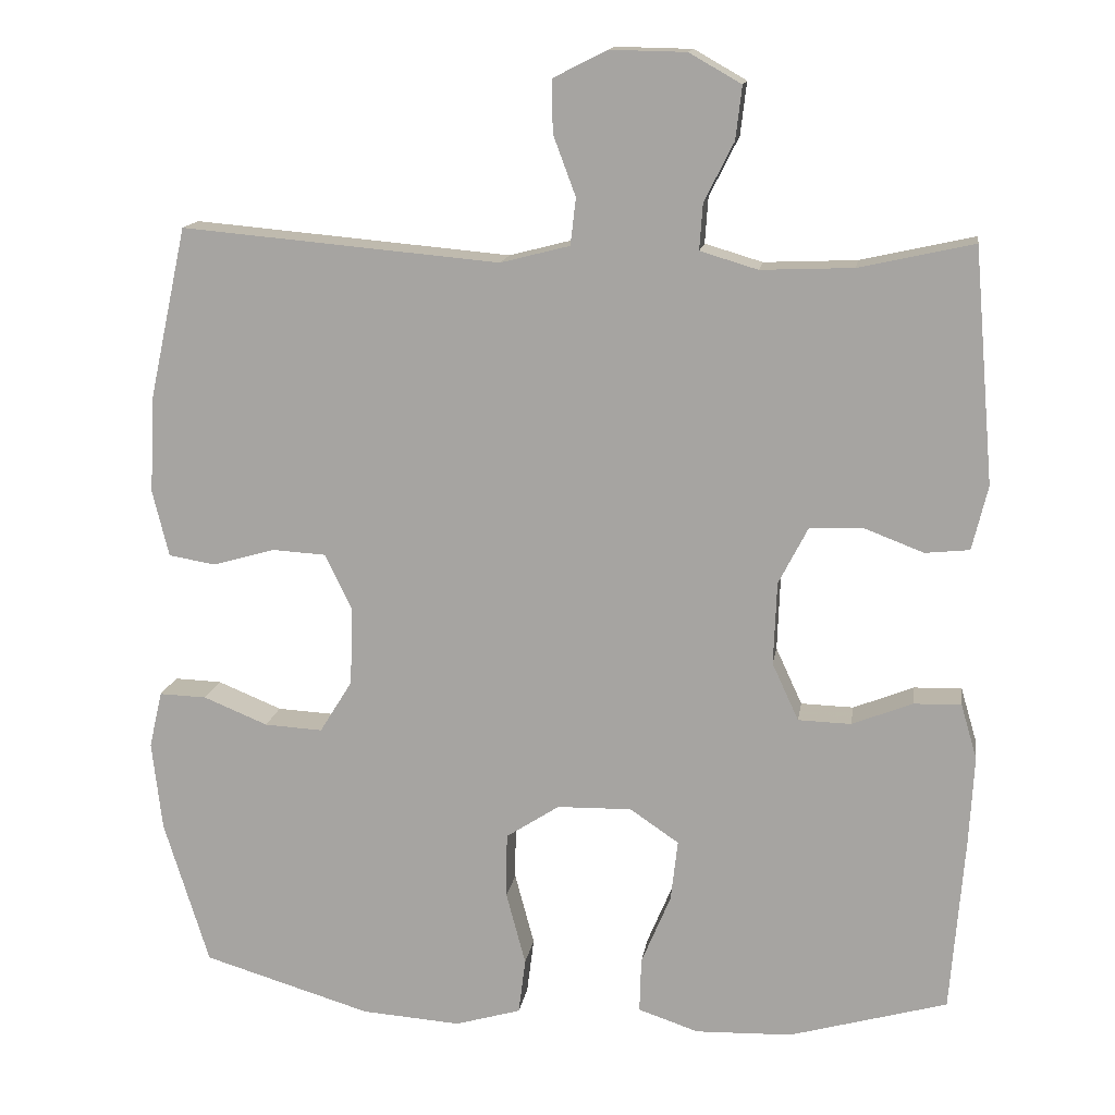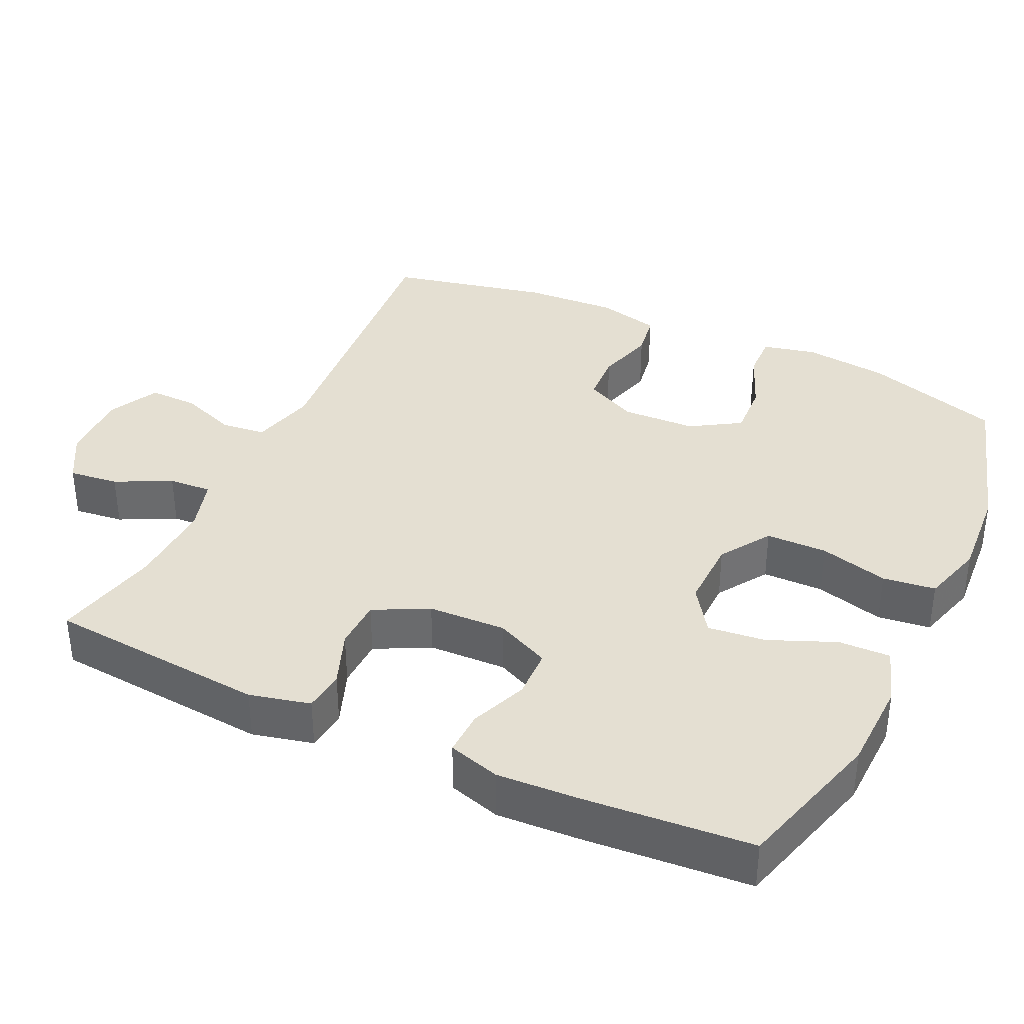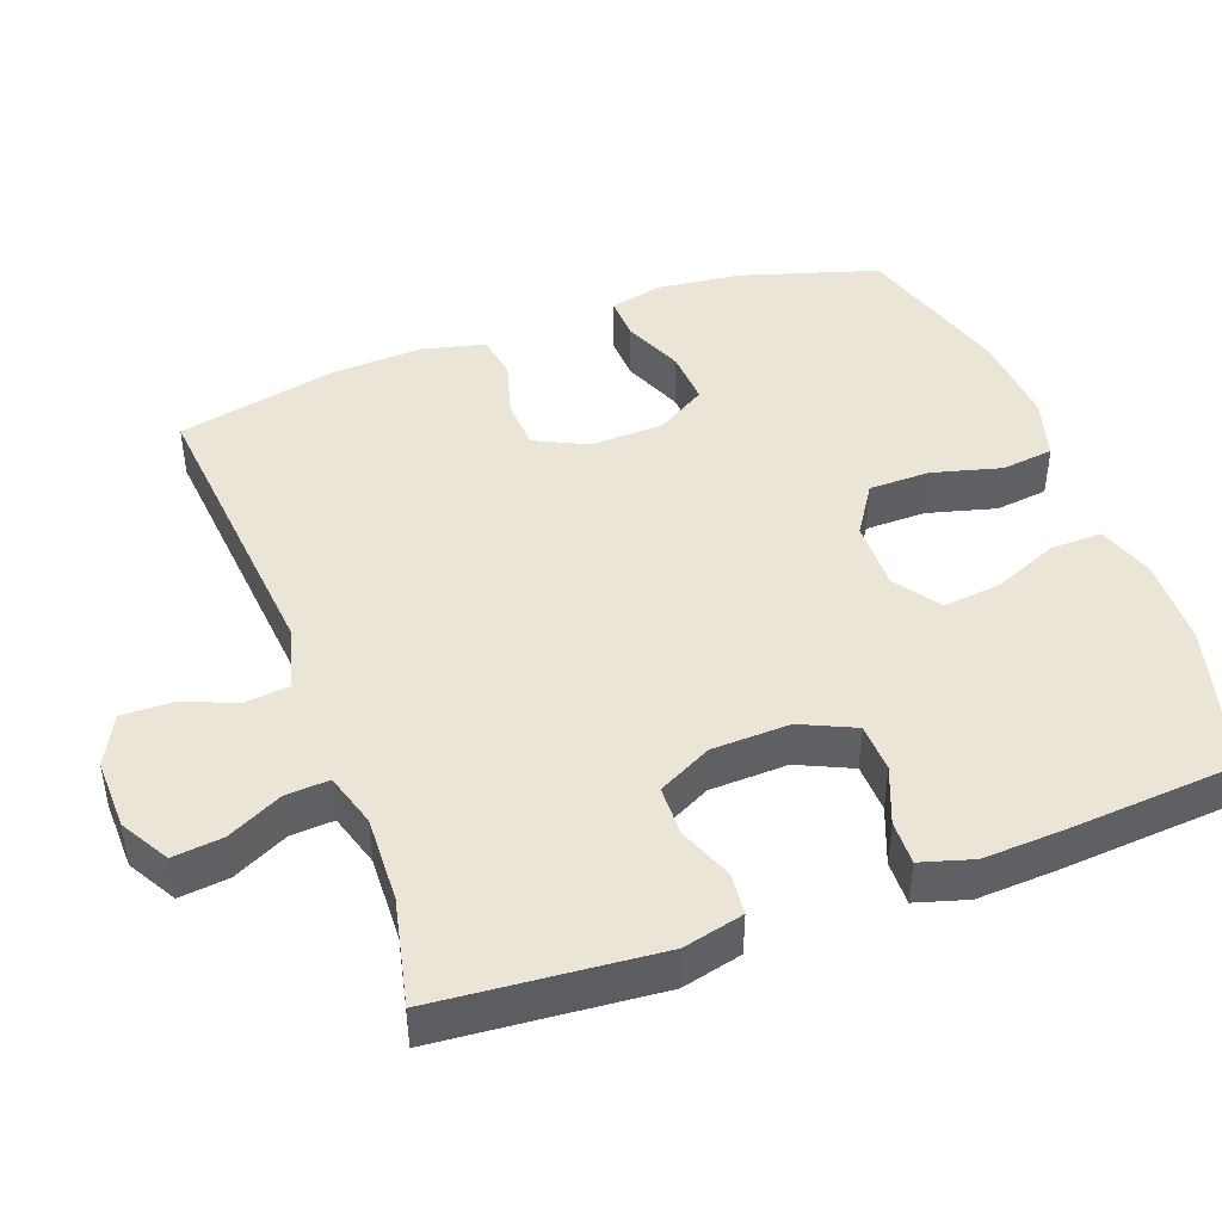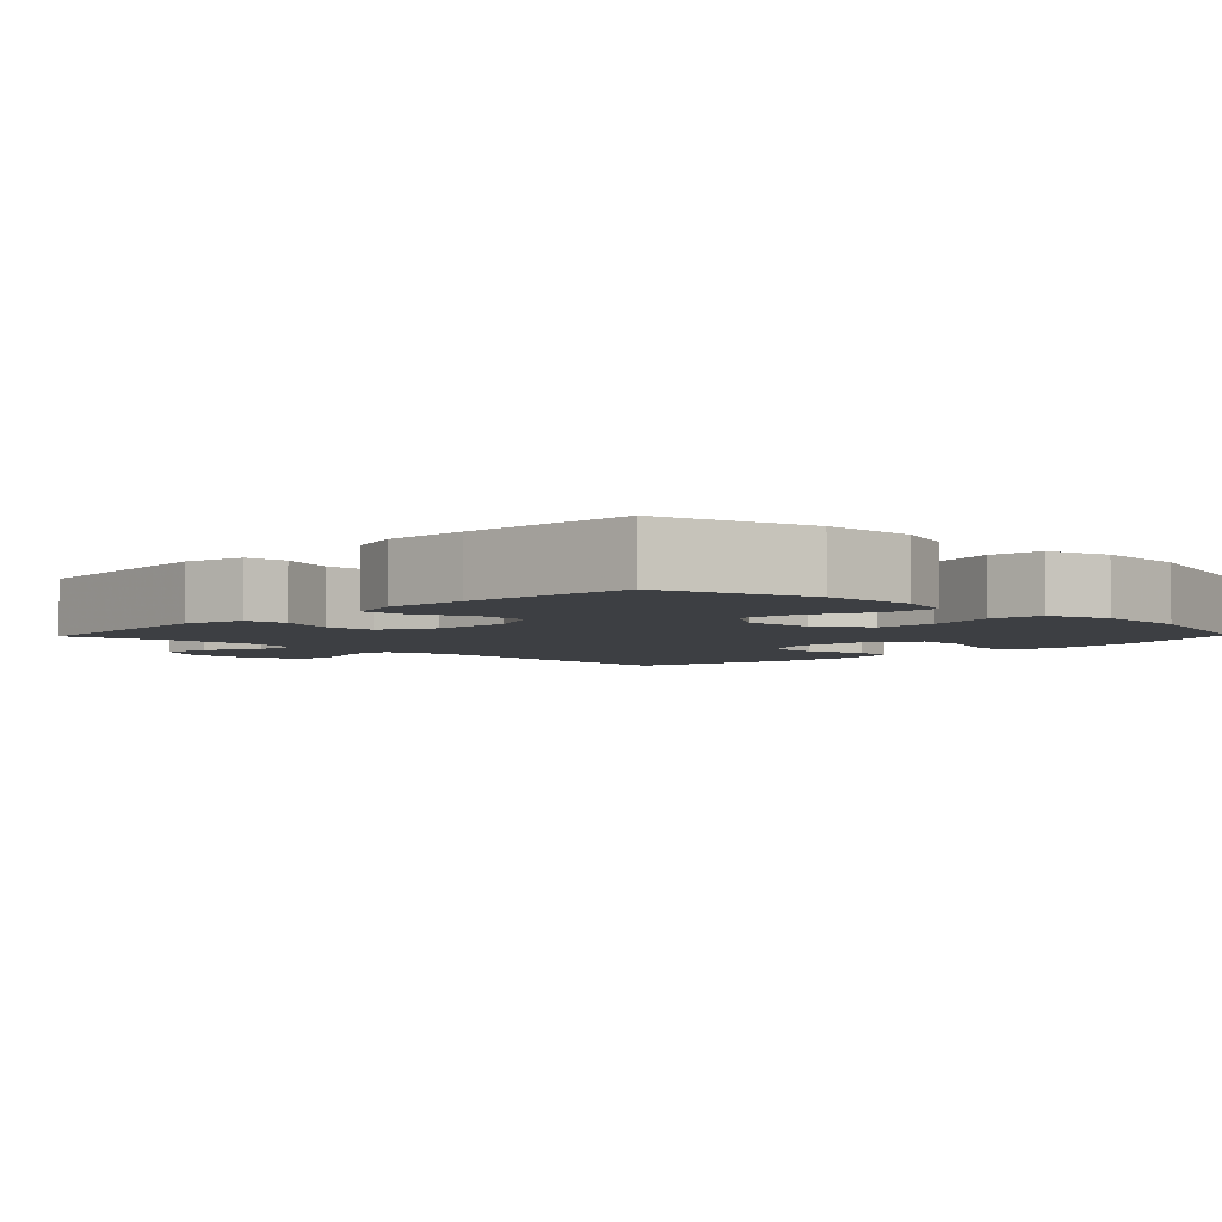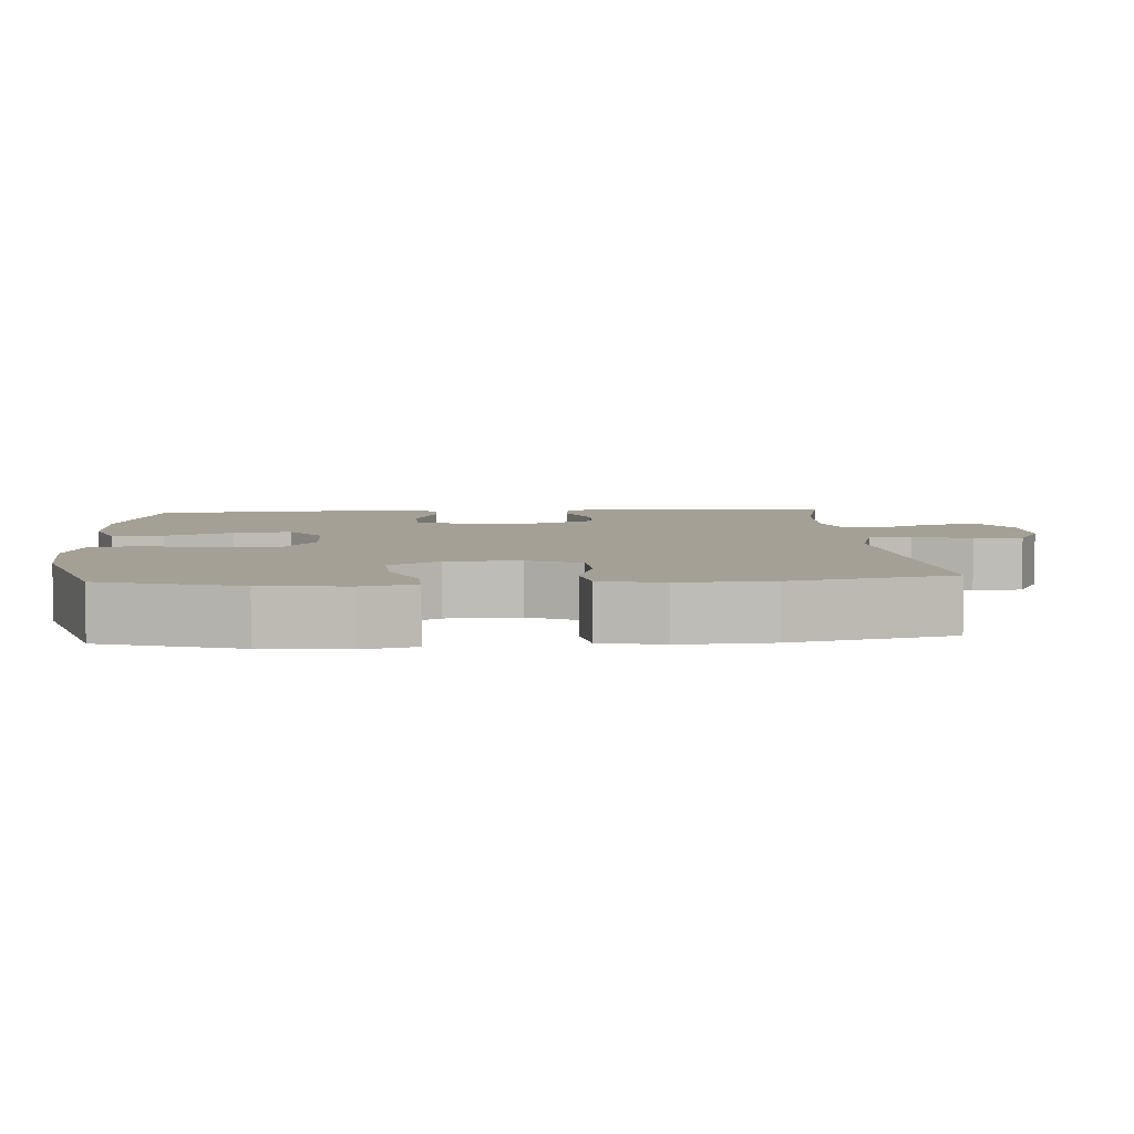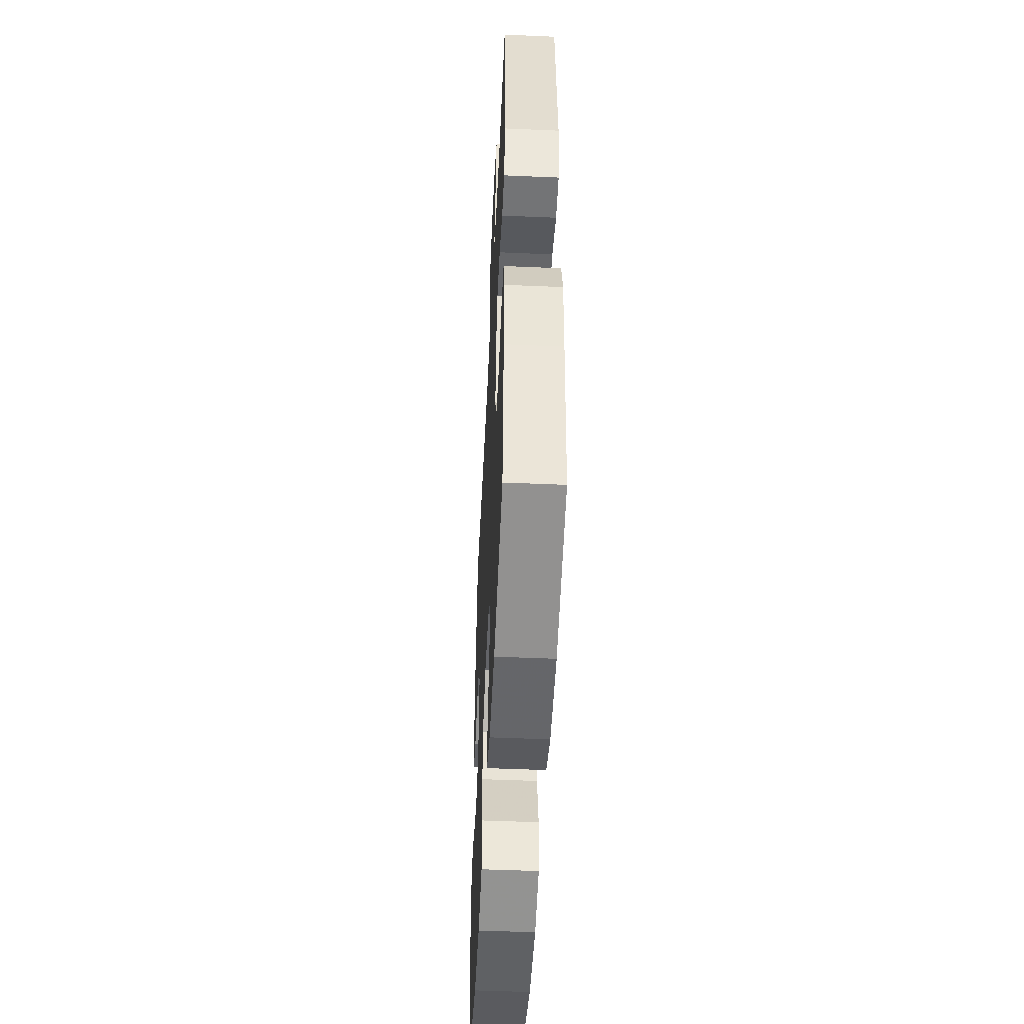
<metadata>
{"format":"obj","ext":"obj","renderer":"f3d","projection":"perspective","resolution":1024,"background":"white","views":[{"elev":14.5,"azim":8.8,"up":"+Z"},{"elev":36.9,"azim":115.2,"up":"+Y"},{"elev":44.2,"azim":69.7,"up":"+Y"},{"elev":-4.1,"azim":136.0,"up":"+Y"},{"elev":5.7,"azim":-94.1,"up":"+Y"},{"elev":-50.1,"azim":87.3,"up":"+Z"}]}
</metadata>
<code>
v -0.5 0.07 0.5
v -0.09 0.07 0.464
v -0.001 0.07 0.487
v 0.006 0.07 0.547
v -0.023 0.07 0.625
v -0.024 0.07 0.692
v 0.045 0.07 0.727
v 0.143 0.07 0.725
v 0.21 0.07 0.687
v 0.202 0.07 0.619
v 0.164 0.07 0.543
v 0.16 0.07 0.484
v 0.234 0.07 0.462
v 0.353 0.07 0.467
v 0.5 0.07 0.5
v 0.526 0.07 0.199
v 0.506 0.07 0.116
v 0.449 0.07 0.11
v 0.373 0.07 0.139
v 0.304 0.07 0.137
v 0.266 0.07 0.063
v 0.262 0.07 -0.044
v 0.296 0.07 -0.118
v 0.364 0.07 -0.12
v 0.442 0.07 -0.089
v 0.503 0.07 -0.087
v 0.524 0.07 -0.158
v 0.518 0.07 -0.27
v 0.5 0.07 -0.5
v 0.296 0.07 -0.558
v 0.172 0.07 -0.562
v 0.094 0.07 -0.536
v 0.096 0.07 -0.465
v 0.134 0.07 -0.374
v 0.143 0.07 -0.295
v 0.08 0.07 -0.252
v -0.016 0.07 -0.254
v -0.085 0.07 -0.299
v -0.086 0.07 -0.383
v -0.061 0.07 -0.477
v -0.07 0.07 -0.549
v -0.155 0.07 -0.574
v -0.283 0.07 -0.565
v -0.5 0.07 -0.5
v -0.558 0.07 -0.312
v -0.571 0.07 -0.197
v -0.554 0.07 -0.124
v -0.493 0.07 -0.126
v -0.41 0.07 -0.16
v -0.335 0.07 -0.164
v -0.293 0.07 -0.096
v -0.289 0.07 0.005
v -0.324 0.07 0.077
v -0.393 0.07 0.081
v -0.473 0.07 0.058
v -0.534 0.07 0.068
v -0.555 0.07 0.154
v -0.548 0.07 0.281
v -0.5 0 0.5
v -0.09 0 0.464
v -0.001 0 0.487
v 0.006 0 0.547
v -0.023 0 0.625
v -0.024 0 0.692
v 0.045 0 0.727
v 0.143 0 0.725
v 0.21 0 0.687
v 0.202 0 0.619
v 0.164 0 0.543
v 0.16 0 0.484
v 0.234 0 0.462
v 0.353 0 0.467
v 0.5 0 0.5
v 0.526 0 0.199
v 0.506 0 0.116
v 0.449 0 0.11
v 0.373 0 0.139
v 0.304 0 0.137
v 0.266 0 0.063
v 0.262 0 -0.044
v 0.296 0 -0.118
v 0.364 0 -0.12
v 0.442 0 -0.089
v 0.503 0 -0.087
v 0.524 0 -0.158
v 0.518 0 -0.27
v 0.5 0 -0.5
v 0.296 0 -0.558
v 0.172 0 -0.562
v 0.094 0 -0.536
v 0.096 0 -0.465
v 0.134 0 -0.374
v 0.143 0 -0.295
v 0.08 0 -0.252
v -0.016 0 -0.254
v -0.085 0 -0.299
v -0.086 0 -0.383
v -0.061 0 -0.477
v -0.07 0 -0.549
v -0.155 0 -0.574
v -0.283 0 -0.565
v -0.5 0 -0.5
v -0.558 0 -0.312
v -0.571 0 -0.197
v -0.554 0 -0.124
v -0.493 0 -0.126
v -0.41 0 -0.16
v -0.335 0 -0.164
v -0.293 0 -0.096
v -0.289 0 0.005
v -0.324 0 0.077
v -0.393 0 0.081
v -0.473 0 0.058
v -0.534 0 0.068
v -0.555 0 0.154
v -0.548 0 0.281
f 57 58 1 2
f 54 55 56 57
f 53 54 57 2
f 52 53 2 3
f 51 52 3
f 46 47 48 49
f 46 49 50
f 45 46 50
f 44 45 50
f 43 44 50 51
f 39 40 41 42
f 38 39 42 43
f 31 32 33 34
f 31 34 35
f 30 31 35
f 29 30 35
f 28 29 35 36
f 24 25 26 27
f 23 24 27 28
f 16 17 18 19
f 14 15 16 19
f 13 14 19 20
f 12 13 20 21
f 8 9 10 11
f 8 11 12
f 7 8 12
f 4 5 6 7
f 3 4 7 12
f 38 43 51 3
f 23 28 36
f 22 23 36 37
f 21 22 37 38
f 3 12 21 38
f 60 59 116 115
f 115 114 113 112
f 60 115 112 111
f 61 60 111 110
f 61 110 109
f 107 106 105 104
f 108 107 104
f 108 104 103
f 108 103 102
f 109 108 102 101
f 100 99 98 97
f 101 100 97 96
f 92 91 90 89
f 93 92 89
f 93 89 88
f 93 88 87
f 94 93 87 86
f 85 84 83 82
f 86 85 82 81
f 77 76 75 74
f 77 74 73 72
f 78 77 72 71
f 79 78 71 70
f 69 68 67 66
f 70 69 66
f 70 66 65
f 65 64 63 62
f 70 65 62 61
f 61 109 101 96
f 94 86 81
f 95 94 81 80
f 96 95 80 79
f 96 79 70 61
f 1 59 60 2
f 2 60 61 3
f 3 61 62 4
f 4 62 63 5
f 5 63 64 6
f 6 64 65 7
f 7 65 66 8
f 8 66 67 9
f 9 67 68 10
f 10 68 69 11
f 11 69 70 12
f 12 70 71 13
f 13 71 72 14
f 14 72 73 15
f 15 73 74 16
f 16 74 75 17
f 17 75 76 18
f 18 76 77 19
f 19 77 78 20
f 20 78 79 21
f 21 79 80 22
f 22 80 81 23
f 23 81 82 24
f 24 82 83 25
f 25 83 84 26
f 26 84 85 27
f 27 85 86 28
f 28 86 87 29
f 29 87 88 30
f 30 88 89 31
f 31 89 90 32
f 32 90 91 33
f 33 91 92 34
f 34 92 93 35
f 35 93 94 36
f 36 94 95 37
f 37 95 96 38
f 38 96 97 39
f 39 97 98 40
f 40 98 99 41
f 41 99 100 42
f 42 100 101 43
f 43 101 102 44
f 44 102 103 45
f 45 103 104 46
f 46 104 105 47
f 47 105 106 48
f 48 106 107 49
f 49 107 108 50
f 50 108 109 51
f 51 109 110 52
f 52 110 111 53
f 53 111 112 54
f 54 112 113 55
f 55 113 114 56
f 56 114 115 57
f 57 115 116 58
f 58 116 59 1

</code>
